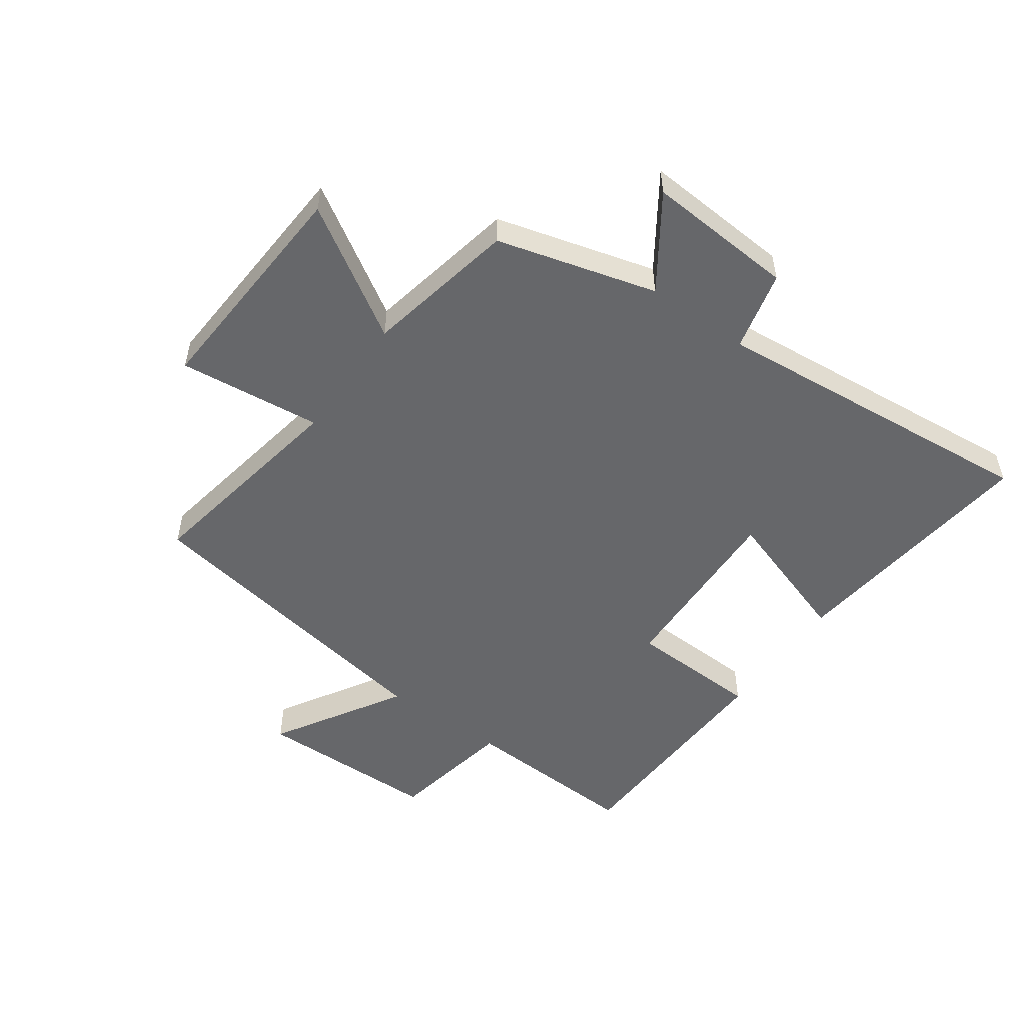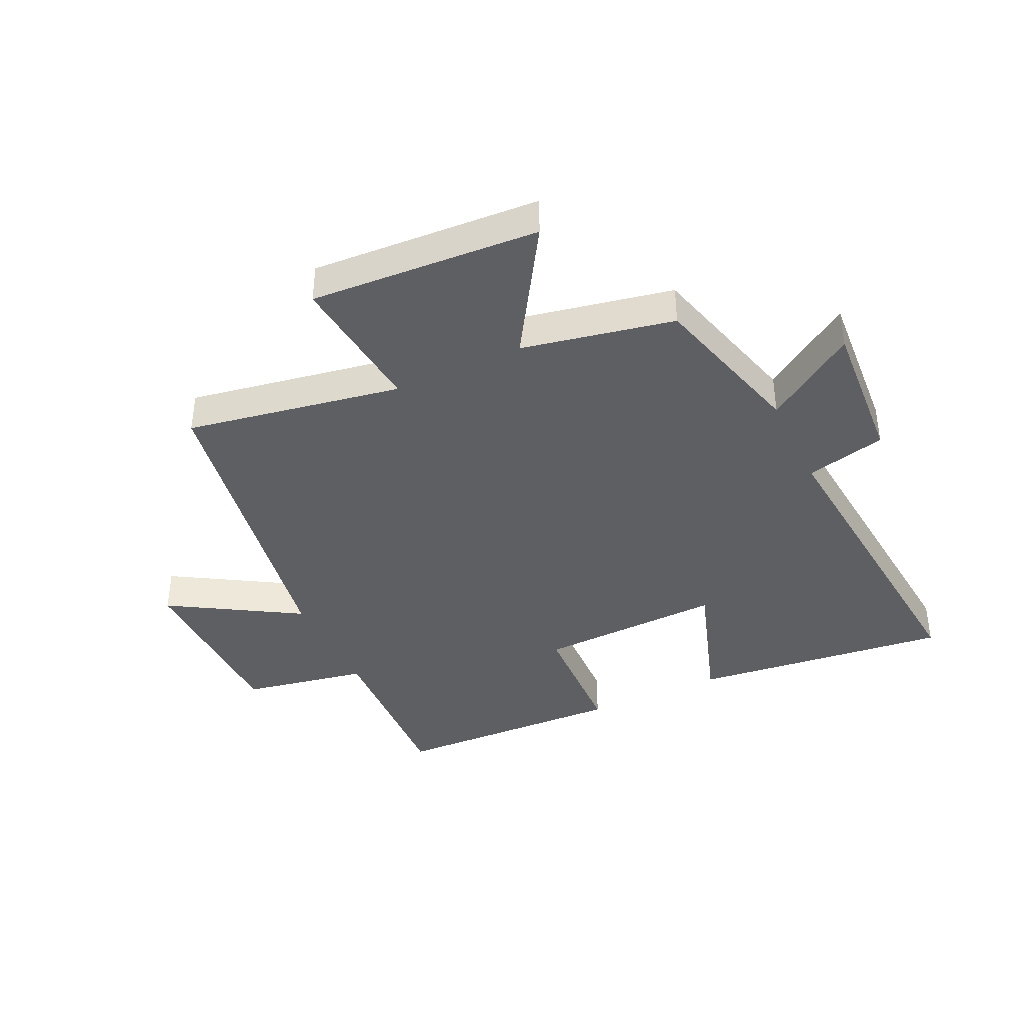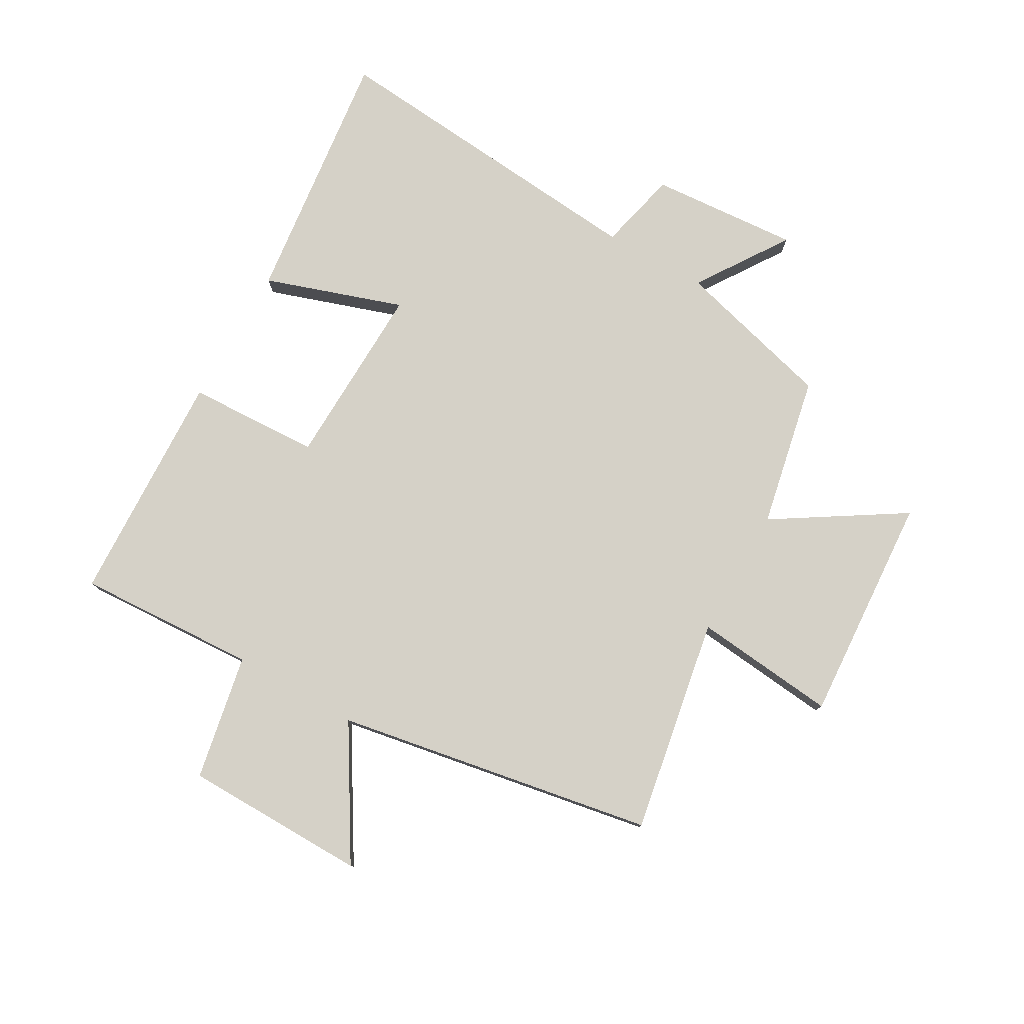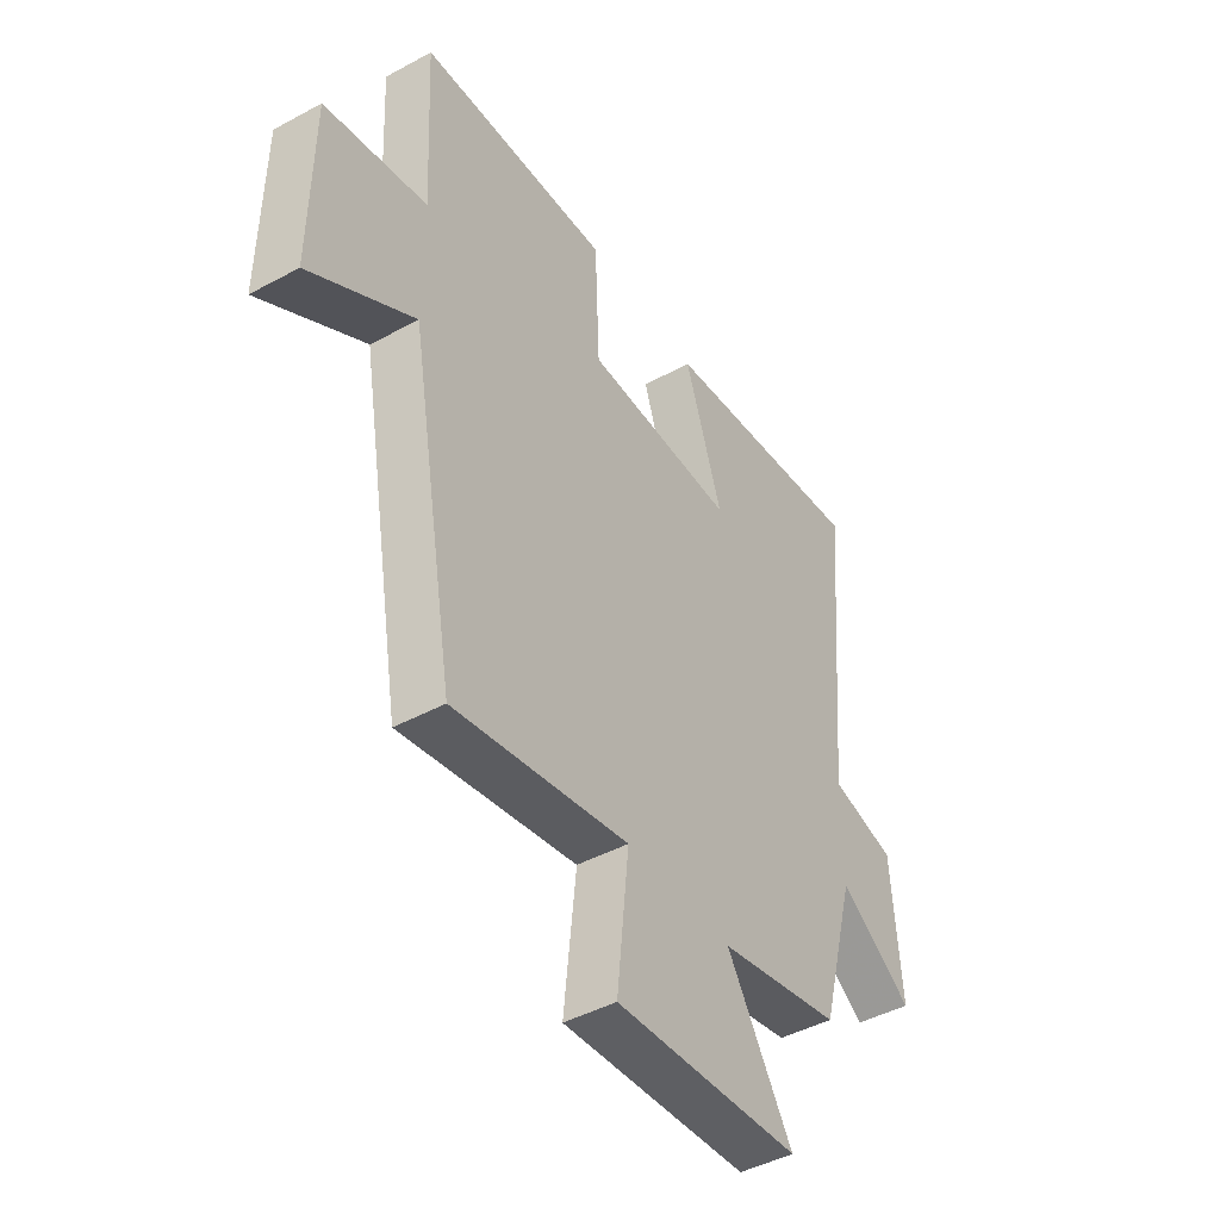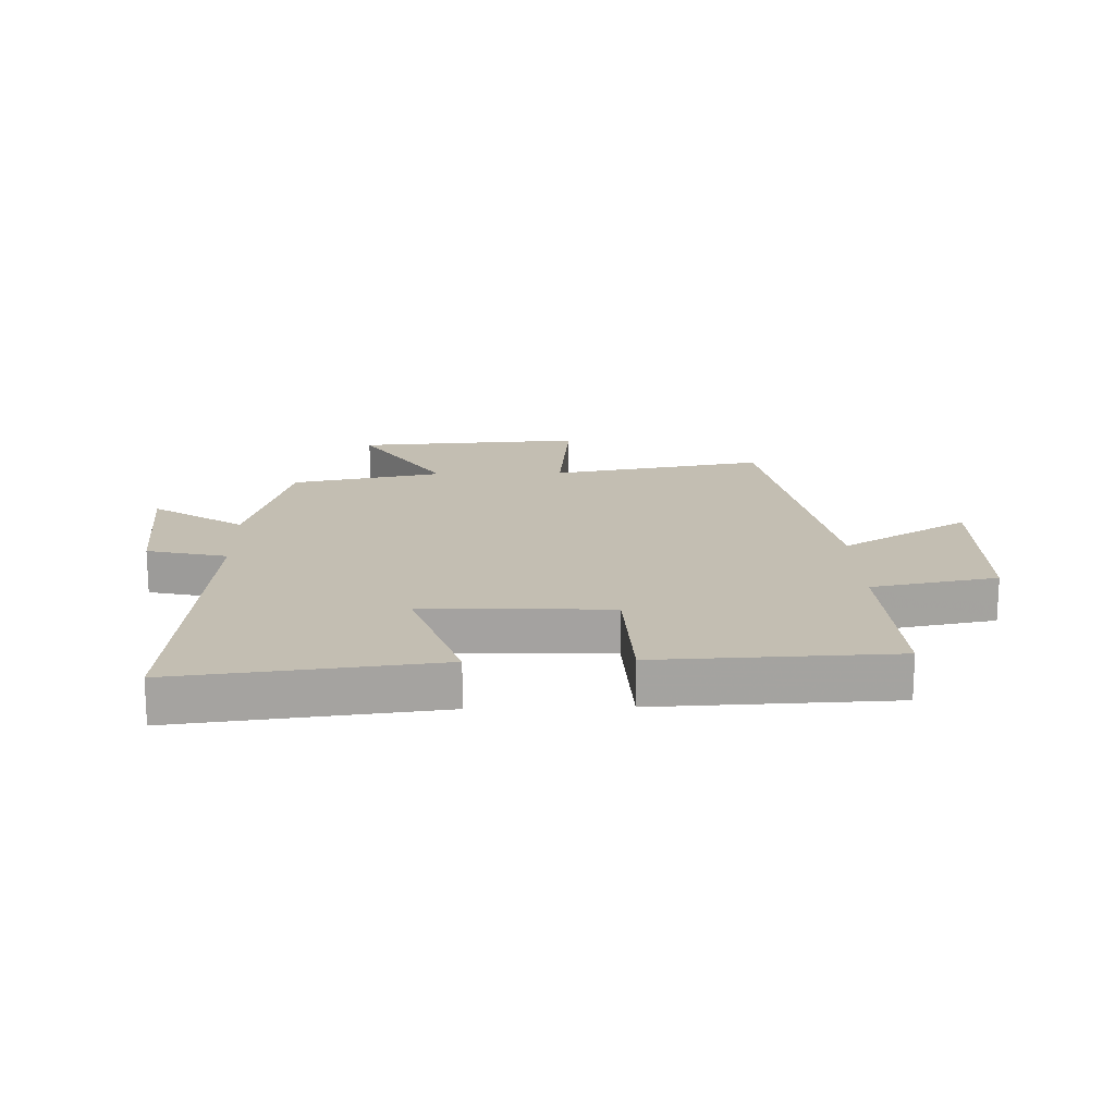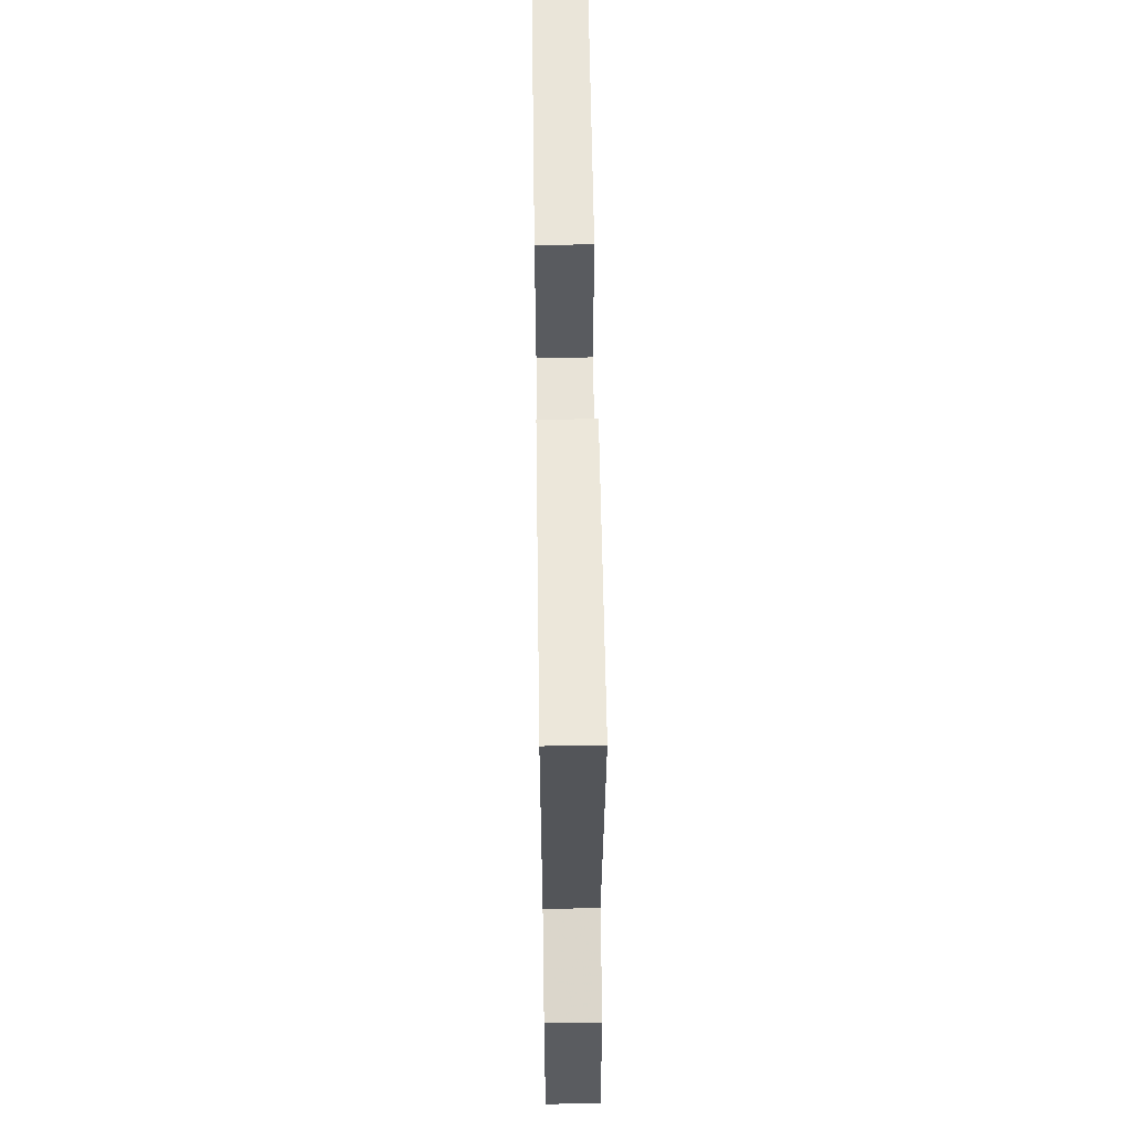
<metadata>
{"format":"obj","ext":"obj","renderer":"f3d","projection":"perspective","resolution":1024,"background":"white","views":[{"elev":-52.2,"azim":-125.3,"up":"+Y"},{"elev":-39.8,"azim":-154.6,"up":"+Y"},{"elev":78.7,"azim":119.5,"up":"+Y"},{"elev":-44.6,"azim":122.3,"up":"+Z"},{"elev":17.3,"azim":-1.7,"up":"+Y"},{"elev":60.3,"azim":-90.8,"up":"+Z"}]}
</metadata>
<code>
v -0.55 0.07 0.55
v -0.119 0.07 0.5
v -0.196 0.07 0.269
v 0.114 0.07 0.279
v 0.123 0.07 0.5
v 0.515 0.07 0.485
v 0.5 0.07 0.184
v 0.71 0.07 0.144
v 0.714 0.07 -0.162
v 0.5 0.07 -0.032
v 0.407 0.07 -0.564
v 0.047 0.07 -0.5
v 0.072 0.07 -0.739
v -0.31 0.07 -0.715
v -0.175 0.07 -0.5
v -0.428 0.07 -0.449
v -0.5 0.07 -0.183
v -0.652 0.07 -0.285
v -0.634 0.07 -0.037
v -0.5 0.07 -0.005
v -0.55 0 0.55
v -0.119 0 0.5
v -0.196 0 0.269
v 0.114 0 0.279
v 0.123 0 0.5
v 0.515 0 0.485
v 0.5 0 0.184
v 0.71 0 0.144
v 0.714 0 -0.162
v 0.5 0 -0.032
v 0.407 0 -0.564
v 0.047 0 -0.5
v 0.072 0 -0.739
v -0.31 0 -0.715
v -0.175 0 -0.5
v -0.428 0 -0.449
v -0.5 0 -0.183
v -0.652 0 -0.285
v -0.634 0 -0.037
v -0.5 0 -0.005
f 17 18 19 20
f 15 16 17 20
f 15 20 1
f 12 13 14 15
f 12 15 1
f 10 11 12
f 7 8 9 10
f 7 10 12
f 4 5 6 7
f 3 4 7 12
f 1 2 3
f 1 3 12
f 40 39 38 37
f 40 37 36 35
f 21 40 35
f 35 34 33 32
f 21 35 32
f 32 31 30
f 30 29 28 27
f 32 30 27
f 27 26 25 24
f 32 27 24 23
f 23 22 21
f 32 23 21
f 1 21 22 2
f 2 22 23 3
f 3 23 24 4
f 4 24 25 5
f 5 25 26 6
f 6 26 27 7
f 7 27 28 8
f 8 28 29 9
f 9 29 30 10
f 10 30 31 11
f 11 31 32 12
f 12 32 33 13
f 13 33 34 14
f 14 34 35 15
f 15 35 36 16
f 16 36 37 17
f 17 37 38 18
f 18 38 39 19
f 19 39 40 20
f 20 40 21 1

</code>
